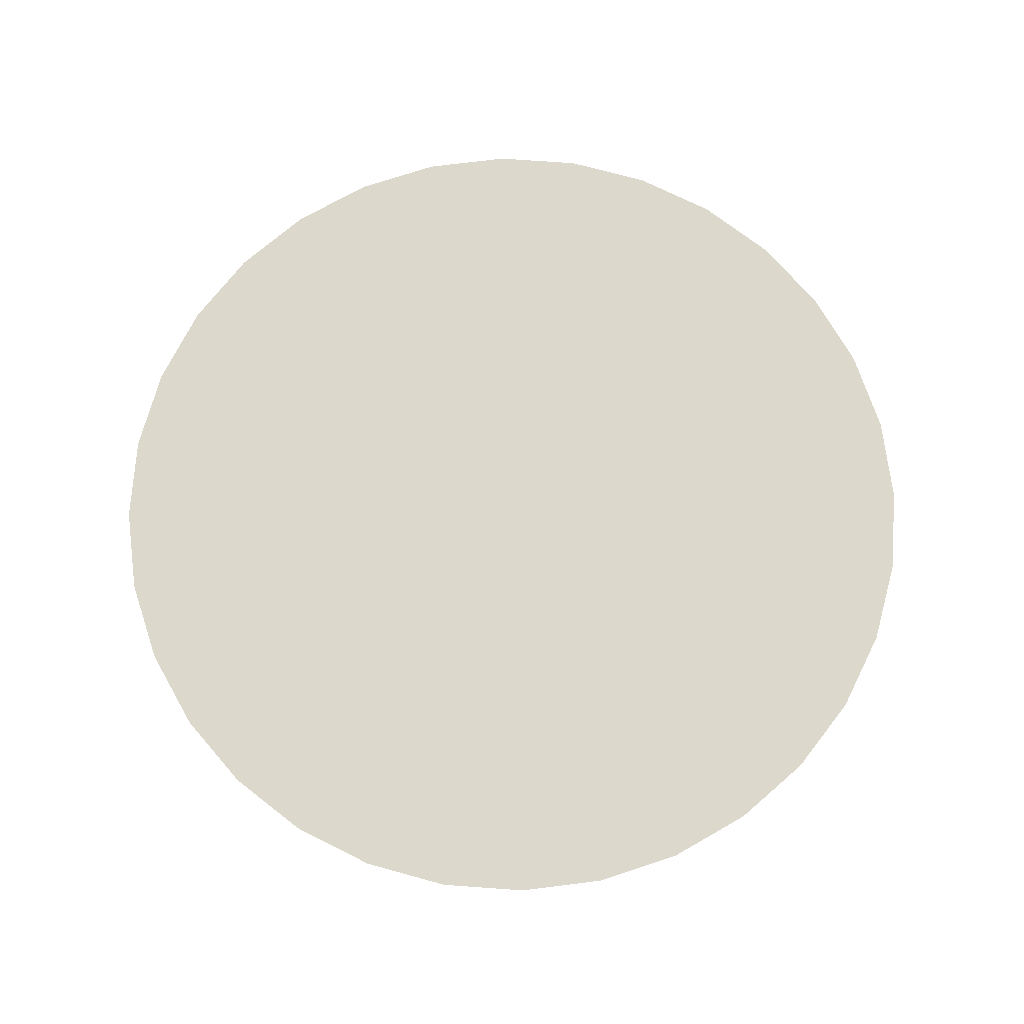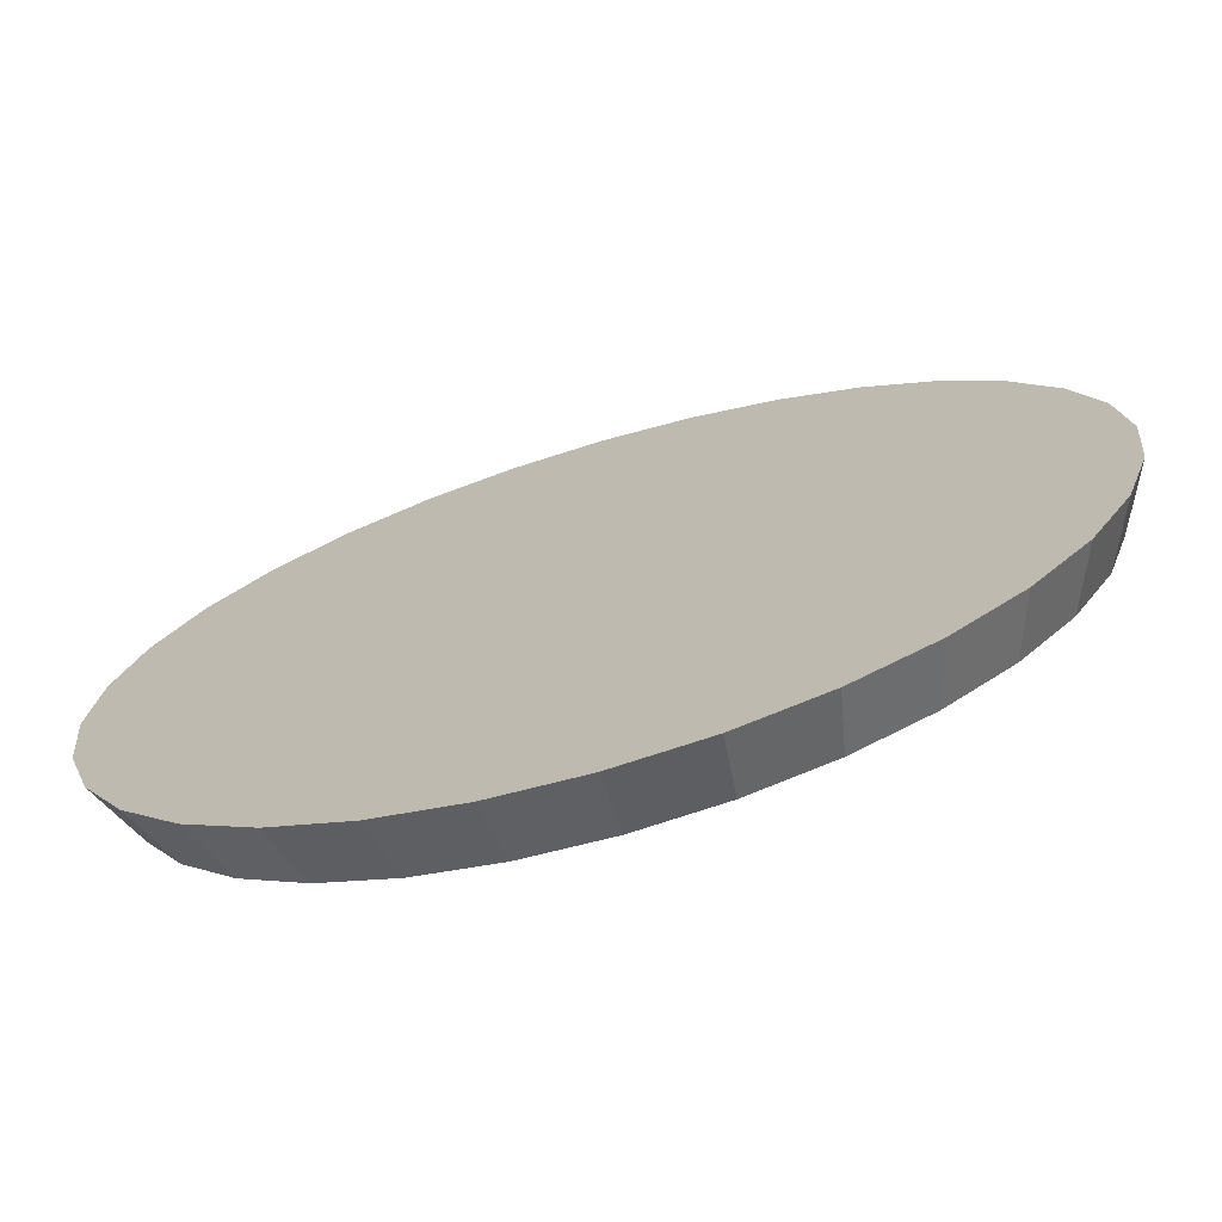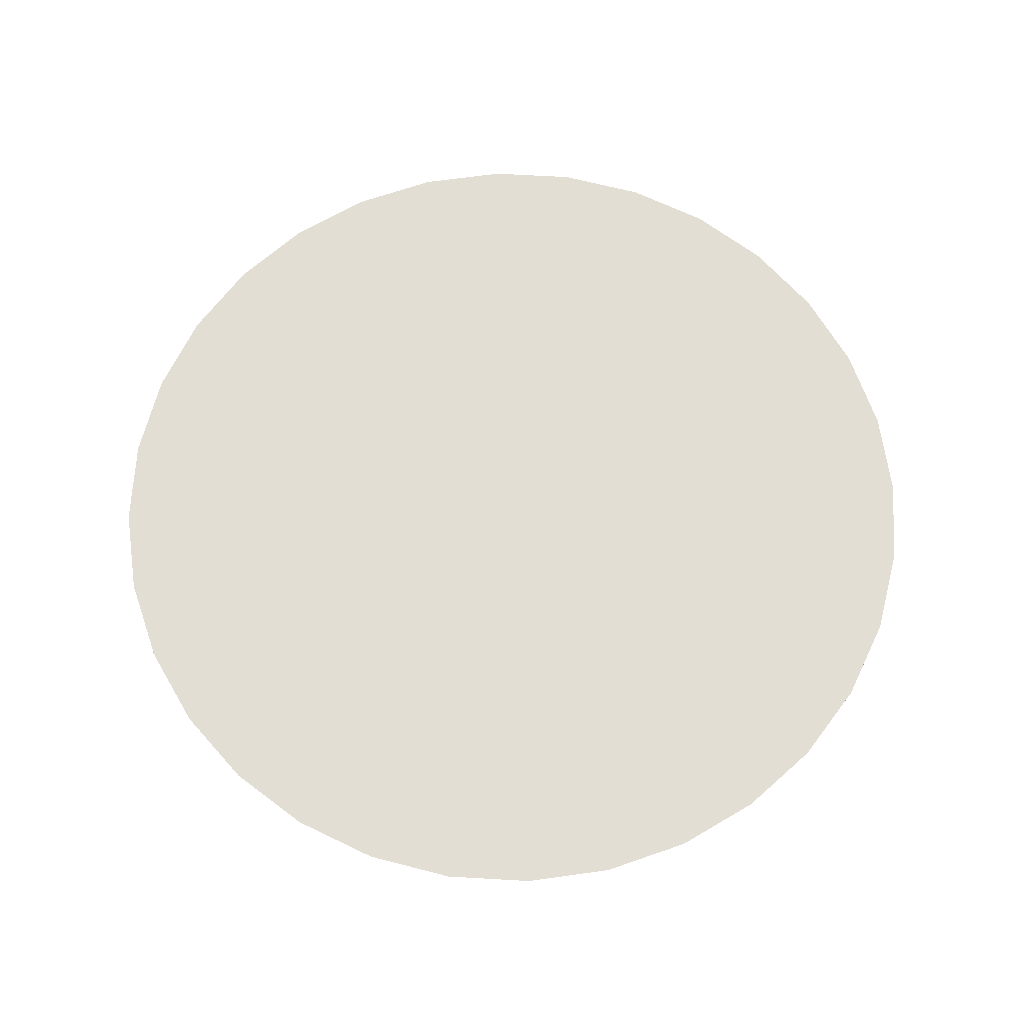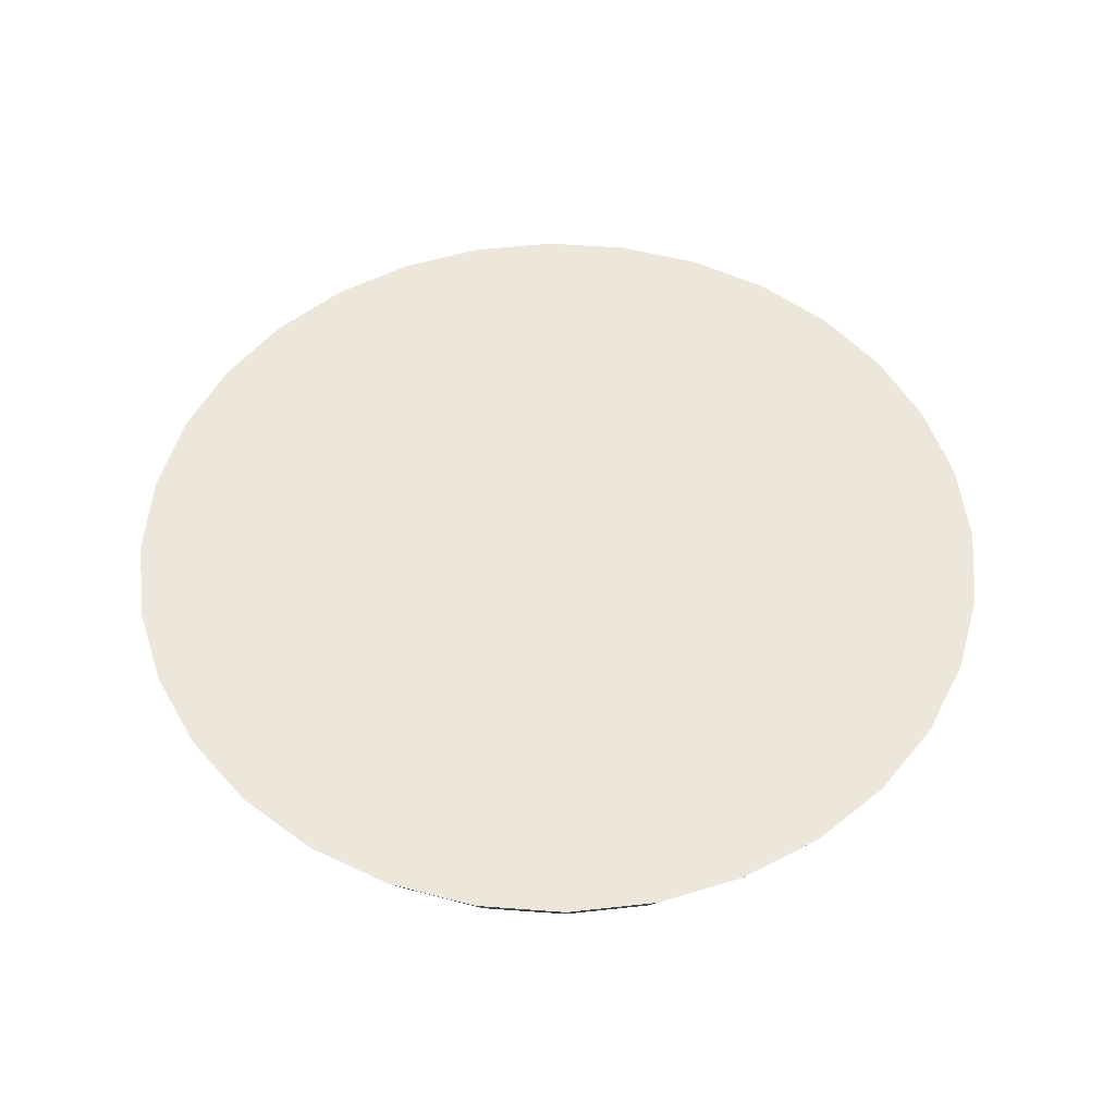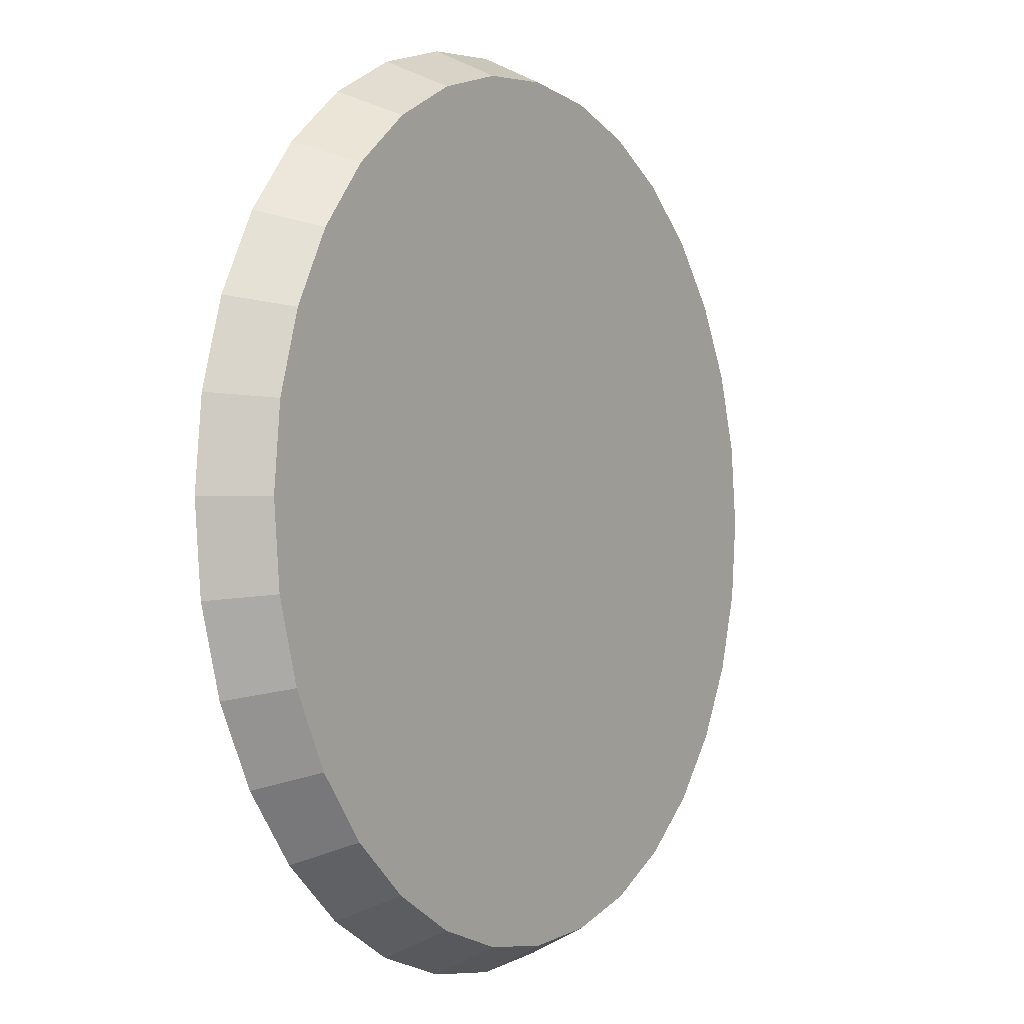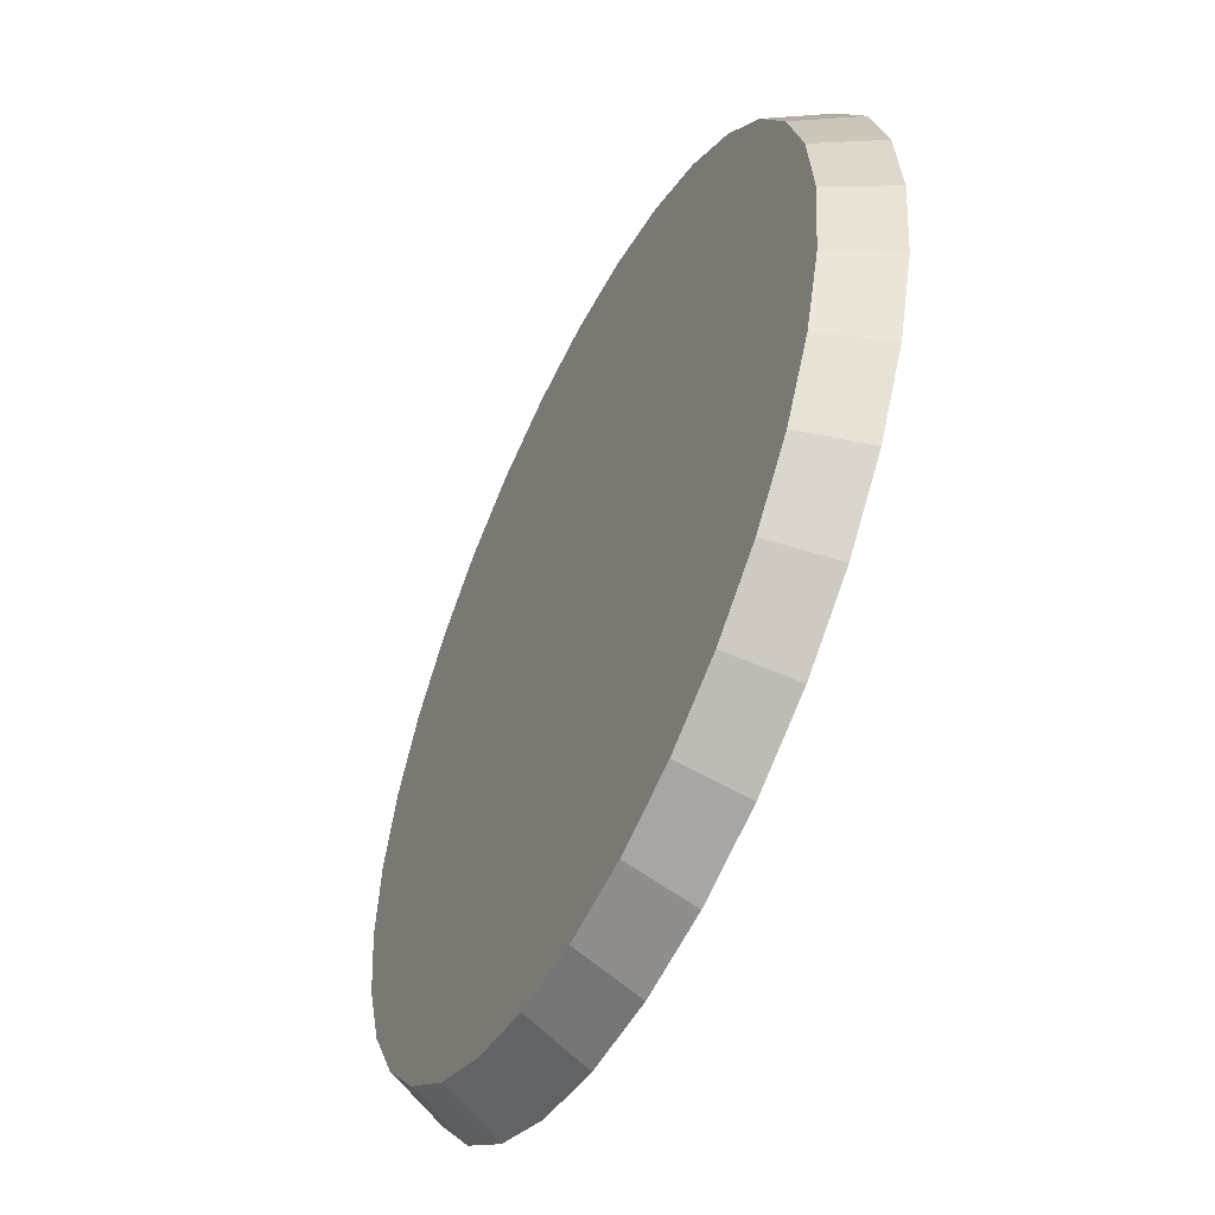
<metadata>
{"format":"obj","ext":"obj","renderer":"f3d","projection":"perspective","resolution":1024,"background":"white","views":[{"elev":72.7,"azim":77.2,"up":"+Y"},{"elev":-72.4,"azim":-163.6,"up":"+Z"},{"elev":67.3,"azim":166.4,"up":"+Y"},{"elev":53.0,"azim":-113.6,"up":"+Y"},{"elev":-2.1,"azim":-57.9,"up":"+Z"},{"elev":-53.5,"azim":64.2,"up":"+Z"}]}
</metadata>
<code>
o Cone
v 0 -2 14
v 2.731 -2 13.73
v 5.358 -2 12.93
v 7.778 -2 11.64
v 9.899 -2 9.899
v 11.64 -2 7.778
v 12.93 -2 5.358
v 13.73 -2 2.731
v 15 3e-06 1e-06
v 14 -2 1e-06
v 13.73 -2 -2.731
v 12.93 -2 -5.358
v 11.64 -2 -7.778
v 9.899 -2 -9.899
v 7.778 -2 -11.64
v 5.358 -2 -12.93
v 2.731 -2 -13.73
v -5e-06 -2 -14
v -2.731 -2 -13.73
v -5.358 -2 -12.93
v -7.778 -2 -11.64
v -9.9 -2 -9.899
v -11.64 -2 -7.778
v -12.93 -2 -5.358
v -13.73 -2 -2.731
v -14 -2 1.3e-05
v -13.73 -2 2.731
v -12.93 -2 5.358
v -11.64 -2 7.778
v -10.61 1e-06 10.61
v -9.899 -2 9.9
v -7.778 -2 11.64
v -5.358 -2 12.93
v -2.731 -2 13.73
v -6 0 6
v 6 0 -6
v 6 0 6
v -6 0 -6
v 13.86 -0 5.74
v 13.72 0 6
v 12.47 -0 8.334
v 10.61 1e-06 10.61
v 8.334 0 12.47
v 5.74 0 13.86
v 6 0 13.72
v 2.926 -0 14.71
v 0 0 15
v -2.926 -0 14.71
v -5.74 0 13.86
v -8.334 0 12.47
v -6 0 13.72
v -12.47 -0 8.334
v -13.86 -0 5.74
v -13.72 0 6
v 14.71 0 -2.926
v 14.71 1e-06 2.926
v 13.86 -0 -5.74
v 13.72 0 -6
v 12.47 0 -8.334
v -12.47 0 -8.334
v -13.86 -0 -5.74
v -13.72 0 -6
v -14.71 1e-06 2.926
v -14.71 0 -2.926
v -15 0 1.4e-05
v 10.61 0 -10.61
v 8.334 0 -12.47
v -10.61 0 -10.61
v -8.334 0 -12.47
v 5.74 0 -13.86
v 6 0 -13.72
v -6 0 -13.72
v -5.74 0 -13.86
v -2.926 0 -14.71
v 2.926 0 -14.71
v -5e-06 0 -15
g Cone_Cone_Grass
f 66 67 36
f 76 74 38
f 57 58 36
f 37 38 35
f 35 38 65
f 37 35 47
f 50 51 35
f 41 40 37
f 60 62 38
f 71 36 67
f 36 58 59
f 66 36 59
f 72 38 73
f 38 36 76
f 73 38 74
f 36 71 70
f 70 75 36
f 75 76 36
f 36 37 9
f 37 40 39
f 36 9 55
f 39 56 37
f 56 9 37
f 55 57 36
f 37 36 38
f 38 62 61
f 61 64 38
f 64 65 38
f 65 63 35
f 63 53 35
f 53 54 35
f 35 51 49
f 49 48 35
f 48 47 35
f 47 46 37
f 46 44 37
f 44 45 37
f 35 54 52
f 52 30 35
f 30 50 35
f 37 45 43
f 43 42 37
f 42 41 37
f 38 72 69
f 69 68 38
f 68 60 38
g Cone_Cone_Edge
f 1 46 47
f 46 3 44
f 3 43 44
f 4 42 43
f 42 6 41
f 6 39 41
f 39 8 56
f 56 10 9
f 10 55 9
f 11 57 55
f 57 13 59
f 13 66 59
f 14 67 66
f 15 70 67
f 16 75 70
f 17 76 75
f 18 74 76
f 19 73 74
f 73 21 69
f 21 68 69
f 22 60 68
f 23 61 60
f 24 64 61
f 64 26 65
f 26 63 65
f 27 53 63
f 28 52 53
f 29 30 52
f 31 50 30
f 32 49 50
f 33 48 49
f 48 1 47
f 1 2 46
f 46 2 3
f 3 4 43
f 4 5 42
f 42 5 6
f 6 7 39
f 39 7 8
f 56 8 10
f 10 11 55
f 11 12 57
f 57 12 13
f 13 14 66
f 14 15 67
f 15 16 70
f 16 17 75
f 17 18 76
f 18 19 74
f 19 20 73
f 73 20 21
f 21 22 68
f 22 23 60
f 23 24 61
f 24 25 64
f 64 25 26
f 26 27 63
f 27 28 53
f 28 29 52
f 29 31 30
f 31 32 50
f 32 33 49
f 33 34 48
f 48 34 1
g Cone_Cone_Bottom
f 3 28 20
f 3 2 33
f 2 1 33
f 1 34 33
f 33 32 28
f 32 31 28
f 31 29 28
f 28 27 26
f 26 25 28
f 25 24 28
f 24 23 22
f 22 21 20
f 20 19 16
f 19 18 16
f 18 17 16
f 16 15 14
f 14 13 12
f 12 11 10
f 10 8 12
f 8 7 12
f 7 6 5
f 5 4 3
f 24 22 28
f 22 20 28
f 16 14 12
f 7 5 12
f 5 3 12
f 3 33 28
f 20 16 3
f 16 12 3

</code>
